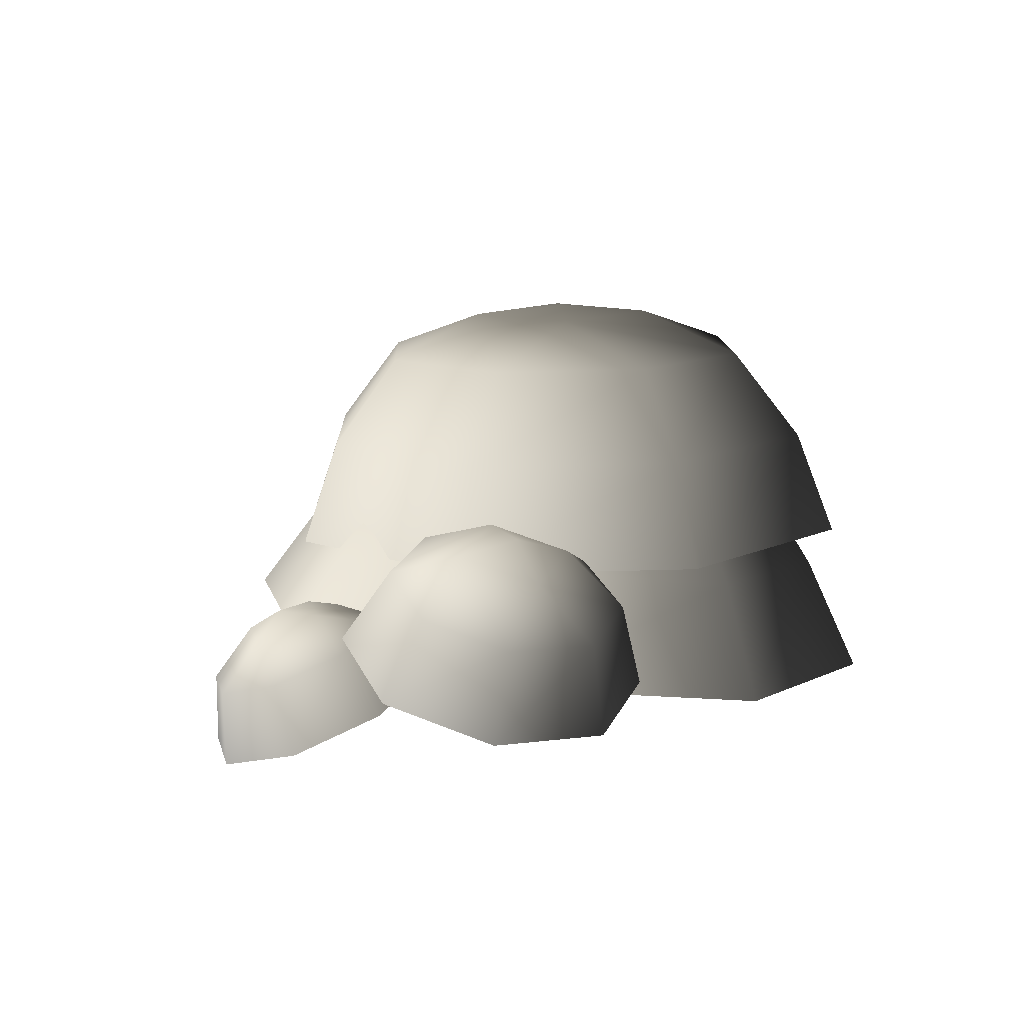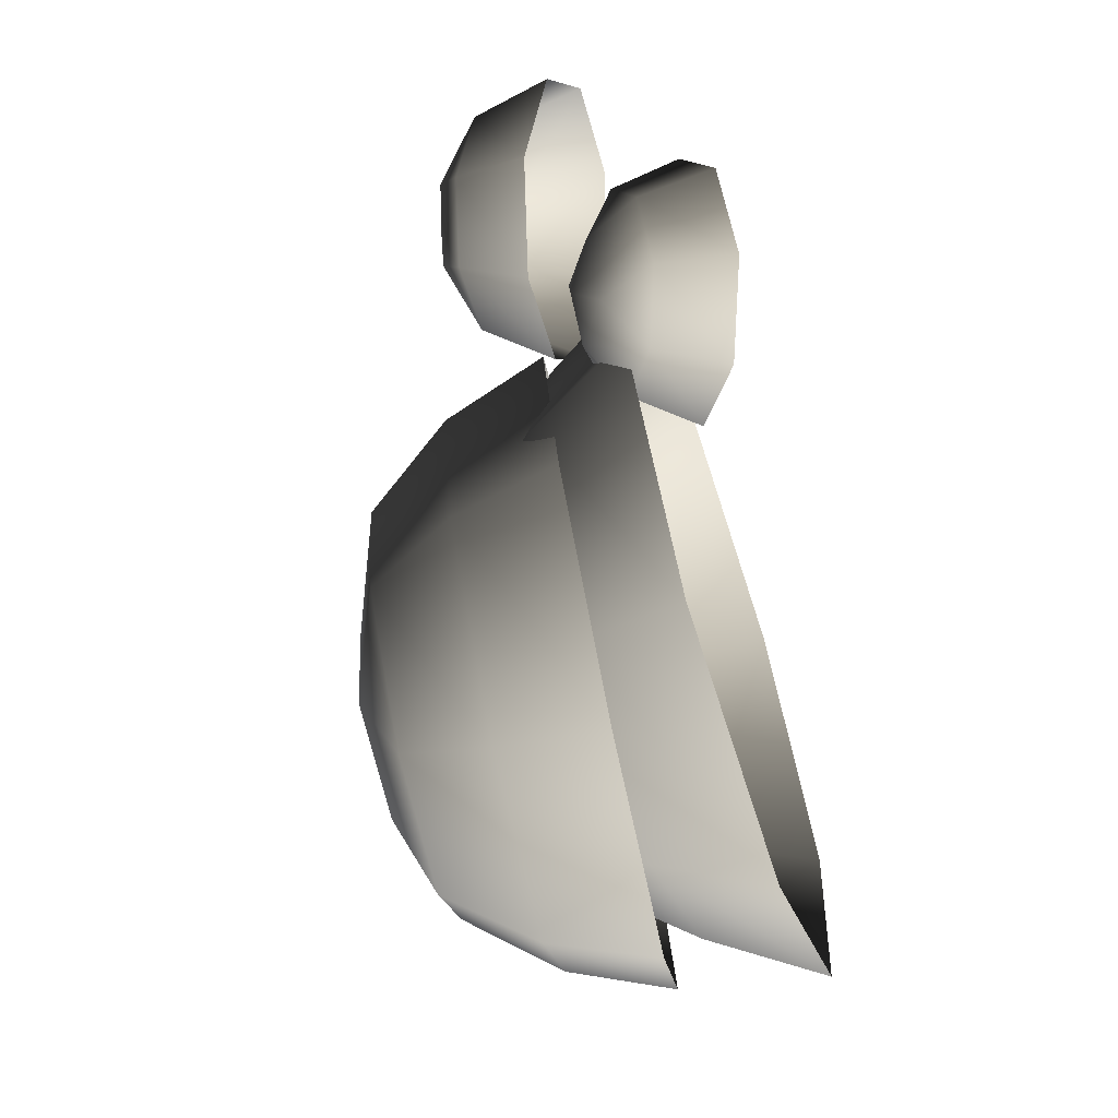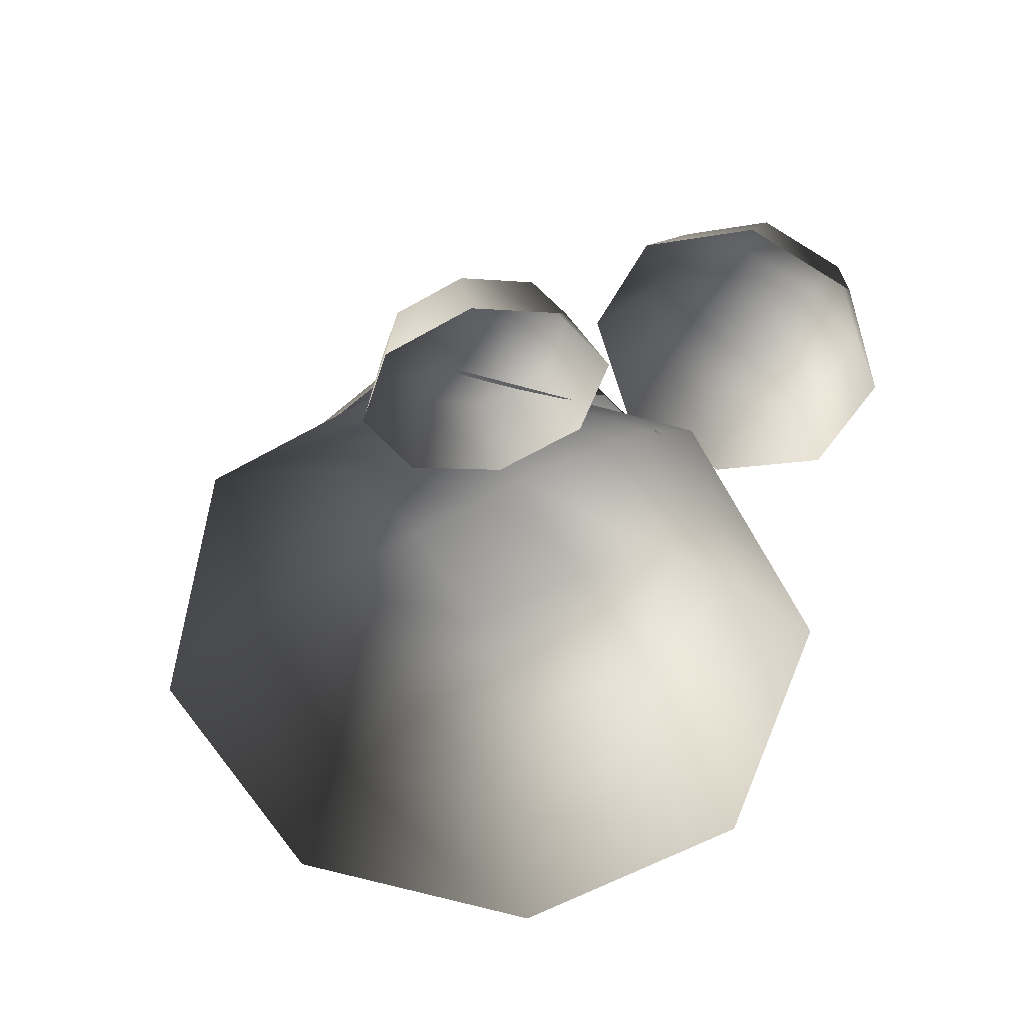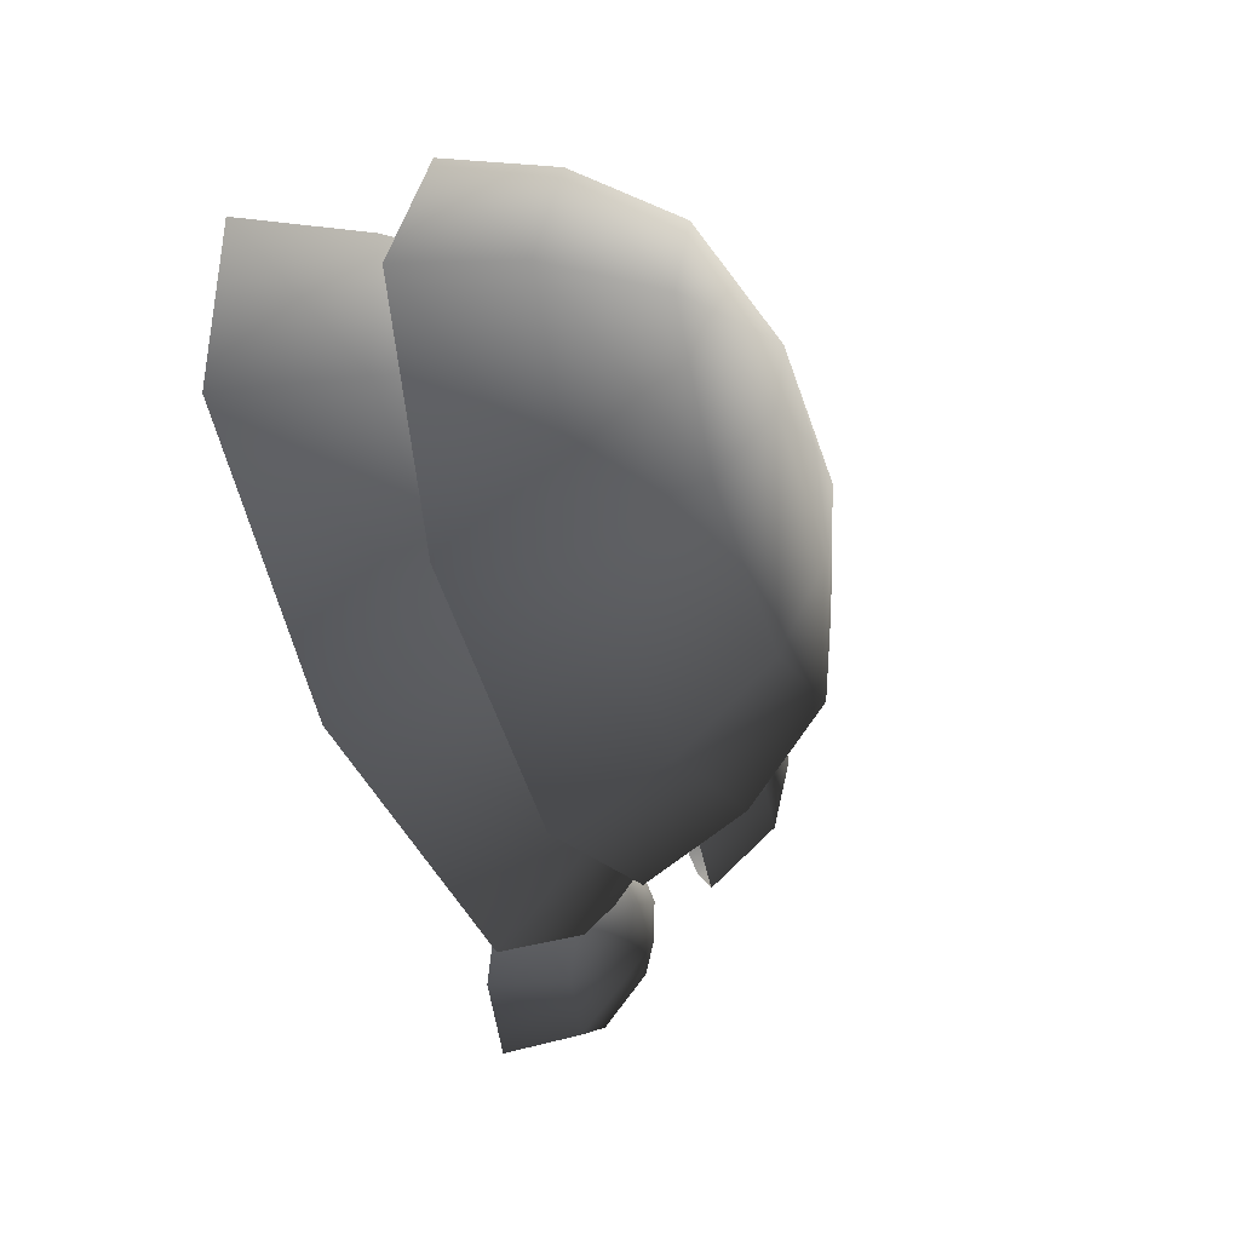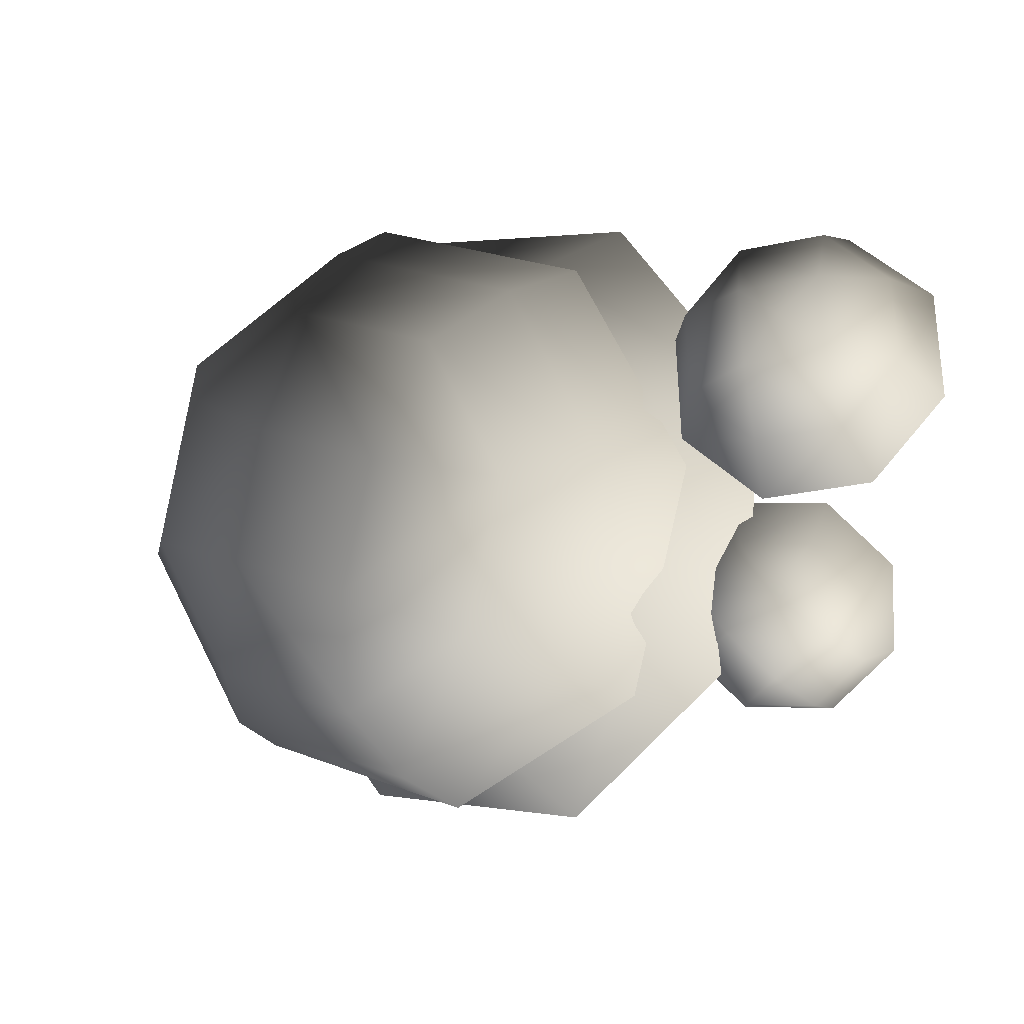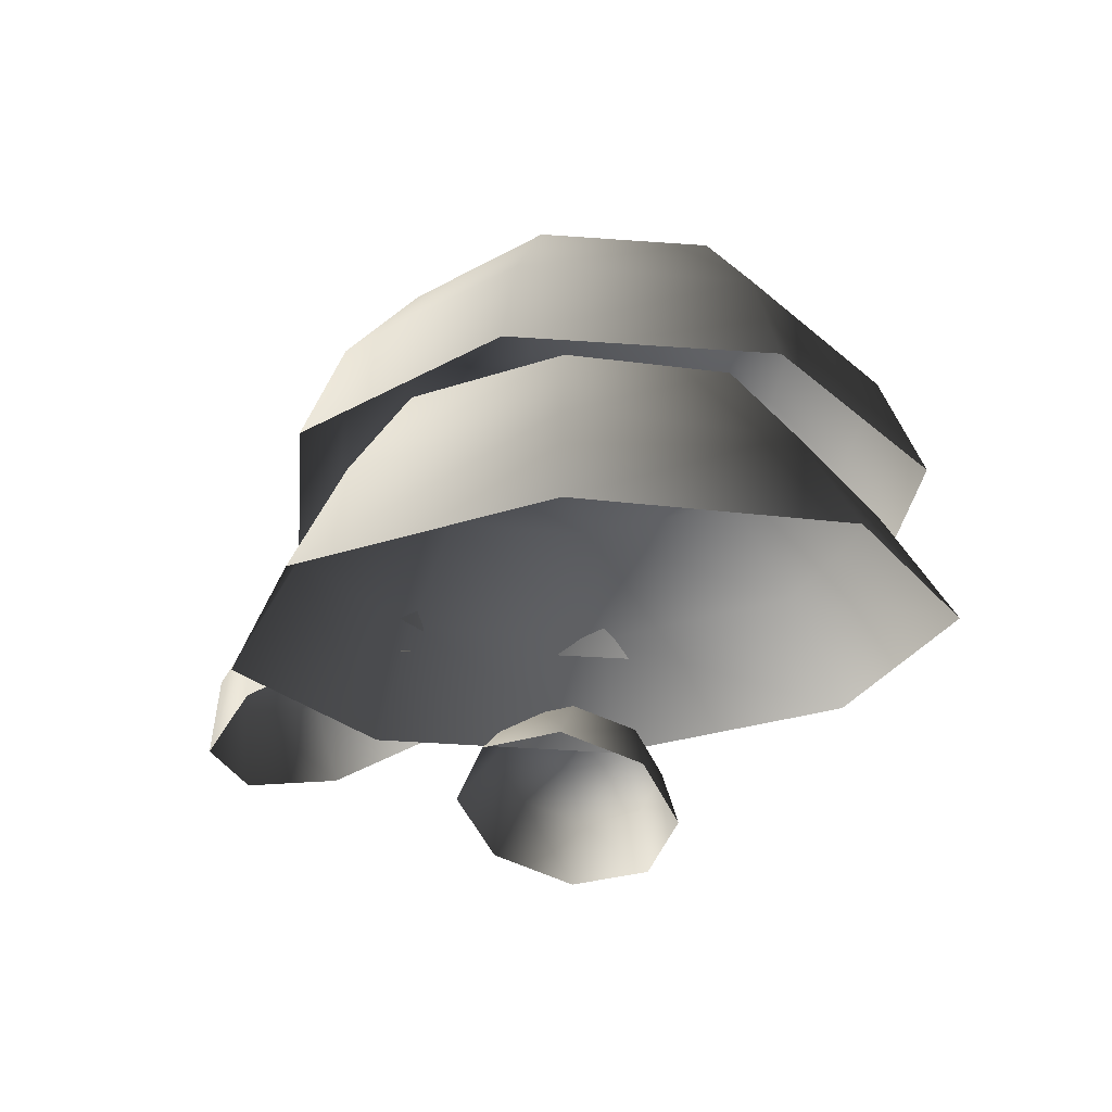
<metadata>
{"format":"obj","ext":"obj","renderer":"f3d","projection":"perspective","resolution":1024,"background":"white","views":[{"elev":11.5,"azim":-61.0,"up":"+Y"},{"elev":-76.6,"azim":-77.0,"up":"+Z"},{"elev":-56.6,"azim":-107.2,"up":"+Y"},{"elev":-47.9,"azim":111.5,"up":"+Z"},{"elev":-2.5,"azim":-151.1,"up":"+Z"},{"elev":-28.8,"azim":69.8,"up":"+Y"}]}
</metadata>
<code>
v -2.492 6.129 -0.4659
v -3.229 5.984 -0.3656
v -2.328 5.56 -0.9431
v -3.285 5.371 -0.8129
v -3.653 5.74 0.2133
v -3.836 5.055 -0.06125
v -3.516 5.54 0.9317
v -3.658 4.796 0.8714
v -2.898 5.502 1.369
v -2.855 4.746 1.439
v -2.161 5.648 1.268
v -1.898 4.935 1.309
v -1.736 5.892 0.6894
v -1.347 5.252 0.5569
v -1.874 6.091 -0.02893
v -1.525 5.511 -0.3758
v -2.467 6.303 0.1721
v -3.151 6.168 0.2652
v -2.766 6.272 0.5915
v -3.024 5.983 0.9315
v -2.34 6.118 0.8384
v 2.218 7.355 -2.495
v 0.8756 7.329 -2.838
v 2.612 6.569 -2.996
v 0.7983 6.535 -3.459
v -0.3163 7.317 -2.131
v -0.8121 6.518 -2.504
v -0.6595 7.324 -0.7886
v -1.276 6.529 -0.6904
v 0.047 7.348 0.4032
v -0.3212 6.561 0.9199
v 1.389 7.373 0.7462
v 1.492 6.595 1.383
v 2.581 7.386 0.03947
v 3.103 6.612 0.4284
v 2.924 7.378 -1.303
v 3.566 6.601 -1.385
v 2.839 5.646 -3.269
v 0.7633 5.607 -3.8
v -1.08 5.587 -2.707
v -1.611 5.599 -0.6309
v -0.518 5.636 1.212
v 1.558 5.675 1.743
v 3.401 5.694 0.6496
v 3.932 5.682 -1.426
v 1.553 7.726 -0.3301
v 0.4072 7.704 -0.6229
v 1.125 7.781 -1.05
v 0.7001 7.697 -1.769
v 1.846 7.719 -1.476
v 0.4599 6.511 -2.618
v -0.5894 6.527 -1.66
v 0.17 5.762 -3.293
v -1.248 5.783 -1.999
v -0.6597 6.42 -0.2452
v -1.343 5.639 -0.08736
v 0.2903 6.254 0.7982
v -0.05919 5.415 1.322
v 1.704 6.126 0.8587
v 1.851 5.241 1.404
v 2.753 6.11 -0.09909
v 3.269 5.22 0.11
v 2.823 6.216 -1.514
v 3.364 5.364 -1.802
v 1.874 6.382 -2.558
v 2.08 5.588 -3.212
v -0.1084 4.862 -3.913
v -1.854 4.888 -2.32
v -1.971 4.711 0.03448
v -0.3905 4.435 1.77
v 1.961 4.221 1.871
v 3.707 4.195 0.2775
v 3.824 4.372 -2.076
v 2.243 4.648 -3.812
v 1.968 6.615 -0.8134
v 1.072 6.628 0.004168
v 1.121 6.765 -0.8441
v 0.2614 6.77 -0.8864
v 1.157 6.757 -1.704
v -1.404 4.949 -2.365
v -1.804 4.709 -2.803
v -1.032 4.433 -2.283
v -1.55 4.121 -2.852
v -2.423 4.546 -2.809
v -2.353 3.91 -2.86
v -2.897 4.556 -2.381
v -2.97 3.923 -2.304
v -2.951 4.733 -1.769
v -3.039 4.153 -1.509
v -2.551 4.973 -1.331
v -2.52 4.465 -0.9411
v -1.933 5.136 -1.325
v -1.717 4.676 -0.9325
v -1.458 5.126 -1.753
v -1.101 4.663 -1.488
v -1.842 5.218 -2.147
v -2.213 4.995 -2.553
v -2.276 5.218 -2.184
v -2.653 5.004 -2.156
v -2.283 5.227 -1.75
g Tree4_(1)_3001_491
f 1 3 2
f 2 3 4
f 2 4 5
f 5 4 6
f 5 6 7
f 7 6 8
f 7 8 9
f 9 8 10
f 9 10 11
f 11 10 12
f 11 12 13
f 13 12 14
f 13 14 15
f 15 14 16
f 15 16 1
f 1 16 3
f 15 1 17
f 1 2 17
f 17 2 18
f 2 5 18
f 5 7 18
f 17 18 19
f 18 20 19
f 18 7 20
f 7 9 20
f 9 11 20
f 20 21 19
f 21 17 19
f 20 11 21
f 11 13 21
f 13 15 21
f 21 15 17
f 22 24 23
f 23 24 25
f 23 25 26
f 26 25 27
f 26 27 28
f 28 27 29
f 28 29 30
f 30 29 31
f 30 31 32
f 32 31 33
f 32 33 34
f 34 33 35
f 34 35 36
f 36 35 37
f 36 37 22
f 22 37 24
f 24 38 25
f 25 38 39
f 25 39 27
f 27 39 40
f 27 40 29
f 29 40 41
f 29 41 31
f 31 41 42
f 31 42 33
f 33 42 43
f 33 43 35
f 35 43 44
f 35 44 37
f 37 44 45
f 37 45 24
f 24 45 38
f 32 34 46
f 34 36 46
f 47 32 46
f 47 46 48
f 49 47 48
f 50 49 48
f 46 50 48
f 50 23 49
f 22 23 50
f 36 22 50
f 46 36 50
f 23 26 49
f 26 28 49
f 49 28 47
f 28 30 47
f 30 32 47
f 51 53 52
f 52 53 54
f 52 54 55
f 55 54 56
f 55 56 57
f 57 56 58
f 57 58 59
f 59 58 60
f 59 60 61
f 61 60 62
f 61 62 63
f 63 62 64
f 63 64 65
f 65 64 66
f 65 66 51
f 51 66 53
f 53 67 54
f 54 67 68
f 54 68 56
f 56 68 69
f 56 69 58
f 58 69 70
f 58 70 60
f 60 70 71
f 60 71 62
f 62 71 72
f 62 72 64
f 64 72 73
f 64 73 66
f 66 73 74
f 66 74 53
f 53 74 67
f 61 63 75
f 63 65 75
f 76 61 75
f 76 75 77
f 78 76 77
f 79 78 77
f 75 79 77
f 79 52 78
f 51 52 79
f 65 51 79
f 75 65 79
f 52 55 78
f 55 57 78
f 78 57 76
f 57 59 76
f 59 61 76
f 80 82 81
f 81 82 83
f 81 83 84
f 84 83 85
f 84 85 86
f 86 85 87
f 86 87 88
f 88 87 89
f 88 89 90
f 90 89 91
f 90 91 92
f 92 91 93
f 92 93 94
f 94 93 95
f 94 95 80
f 80 95 82
f 94 80 96
f 80 81 96
f 96 81 97
f 81 84 97
f 84 86 97
f 96 97 98
f 97 99 98
f 97 86 99
f 86 88 99
f 88 90 99
f 99 100 98
f 100 96 98
f 99 90 100
f 90 92 100
f 92 94 100
f 100 94 96

</code>
